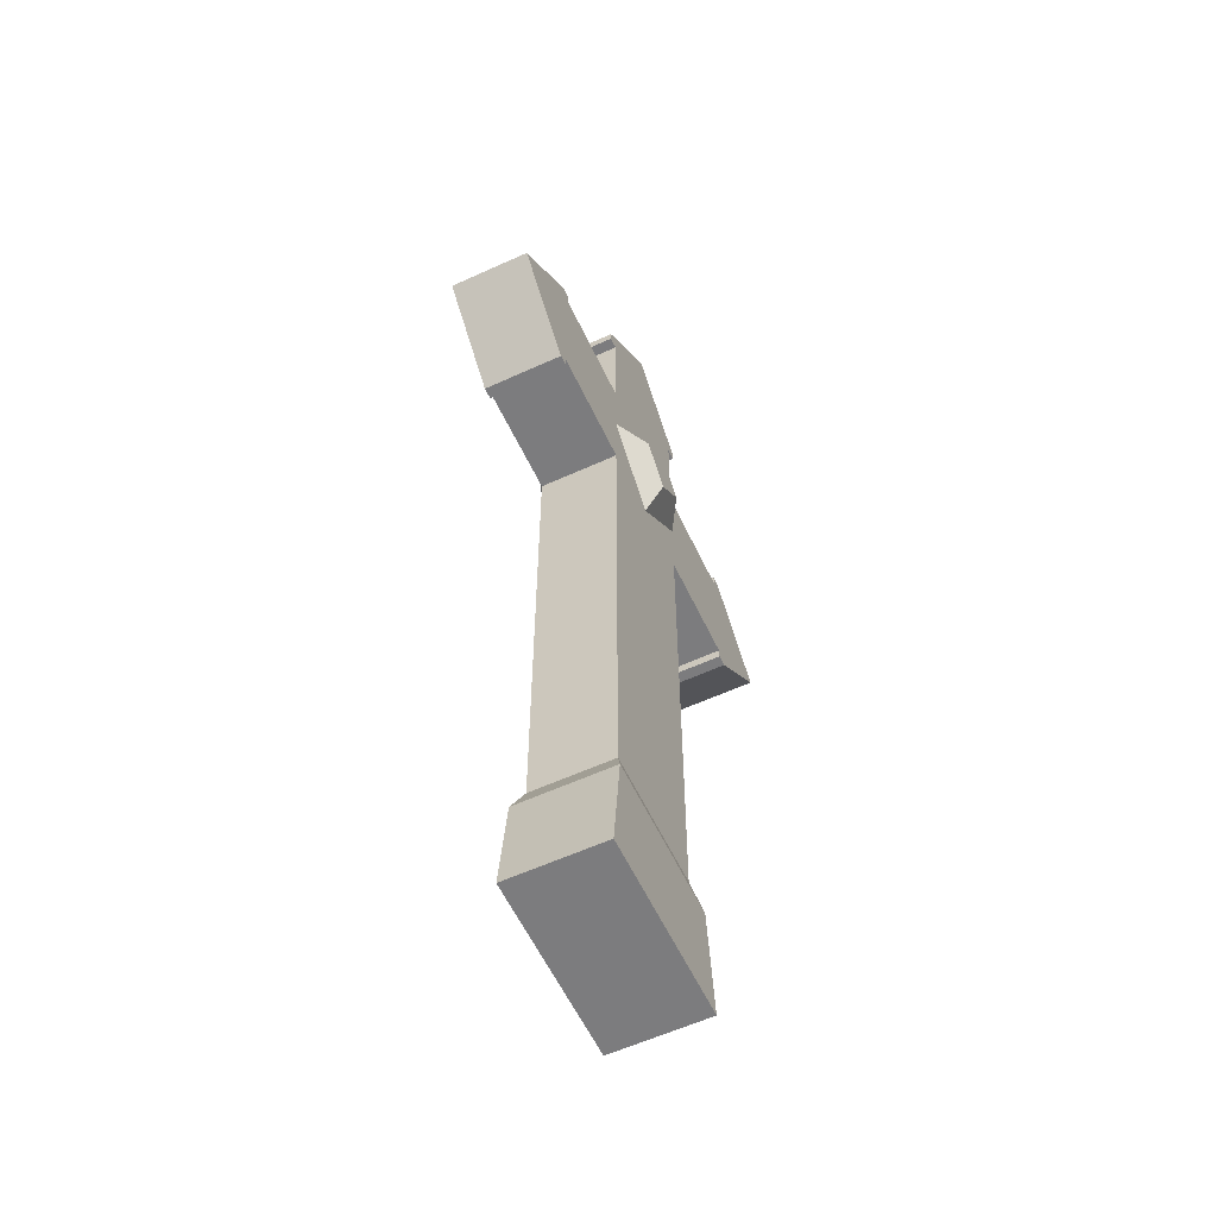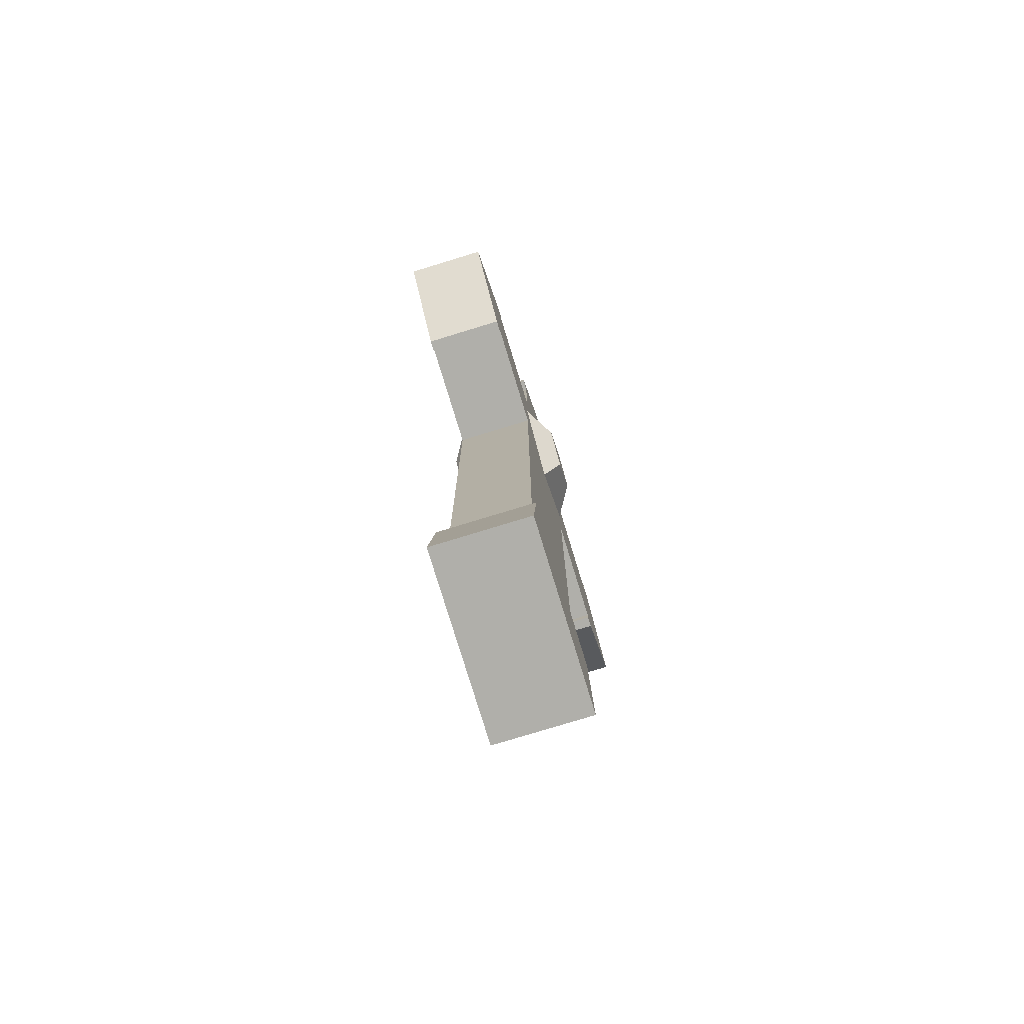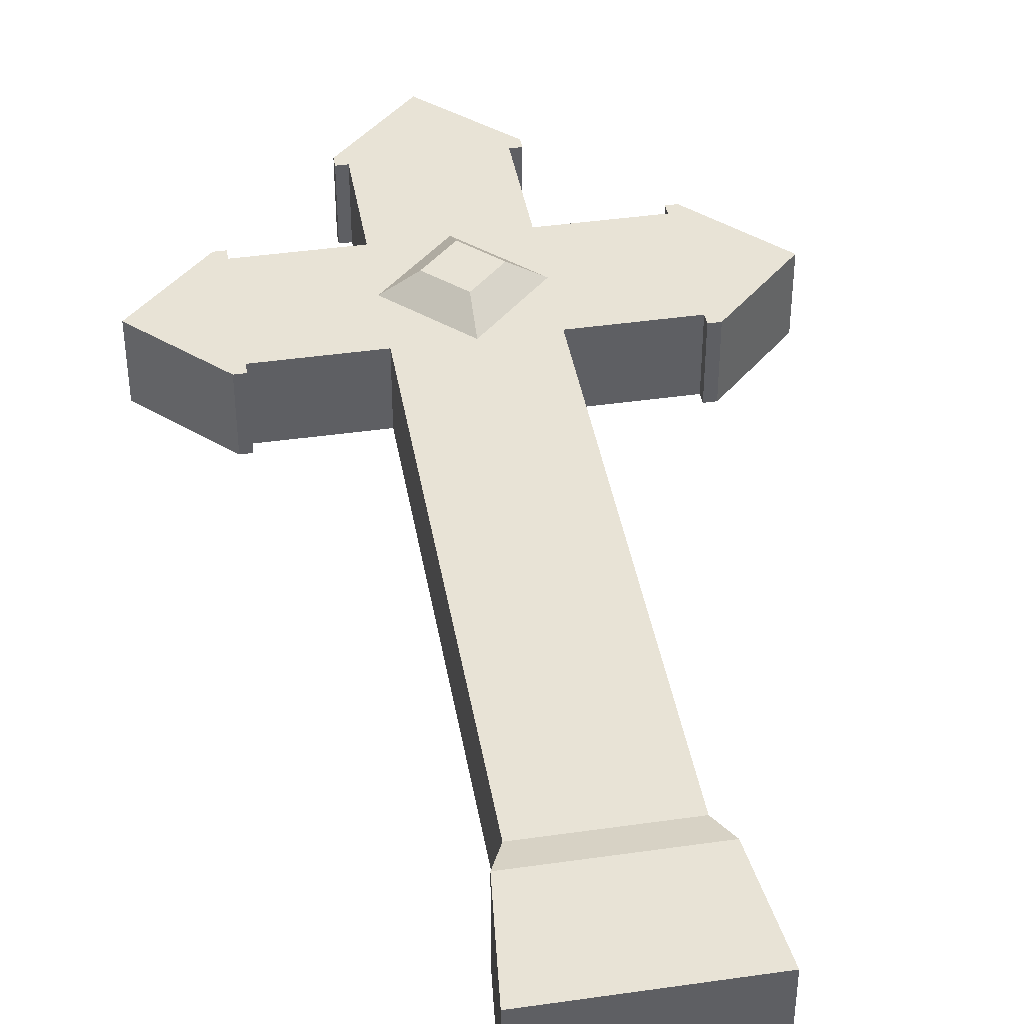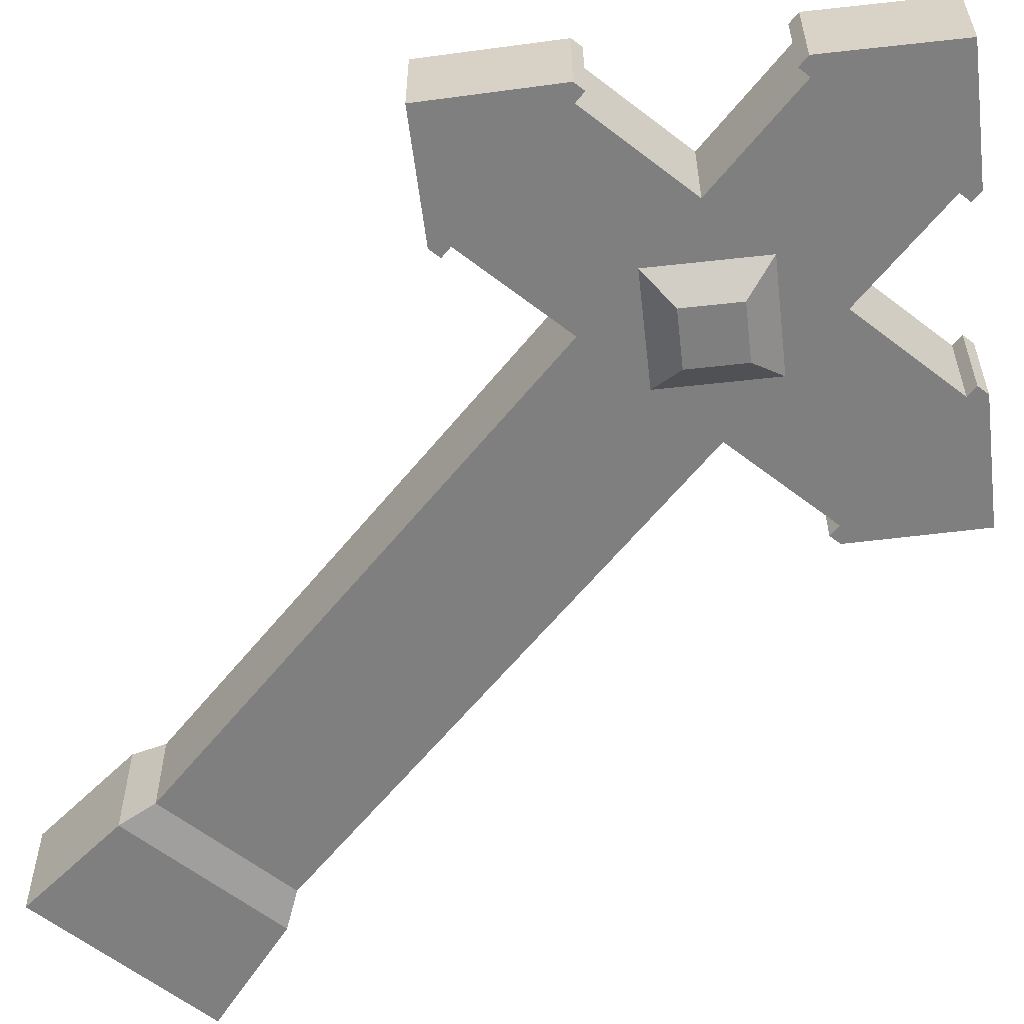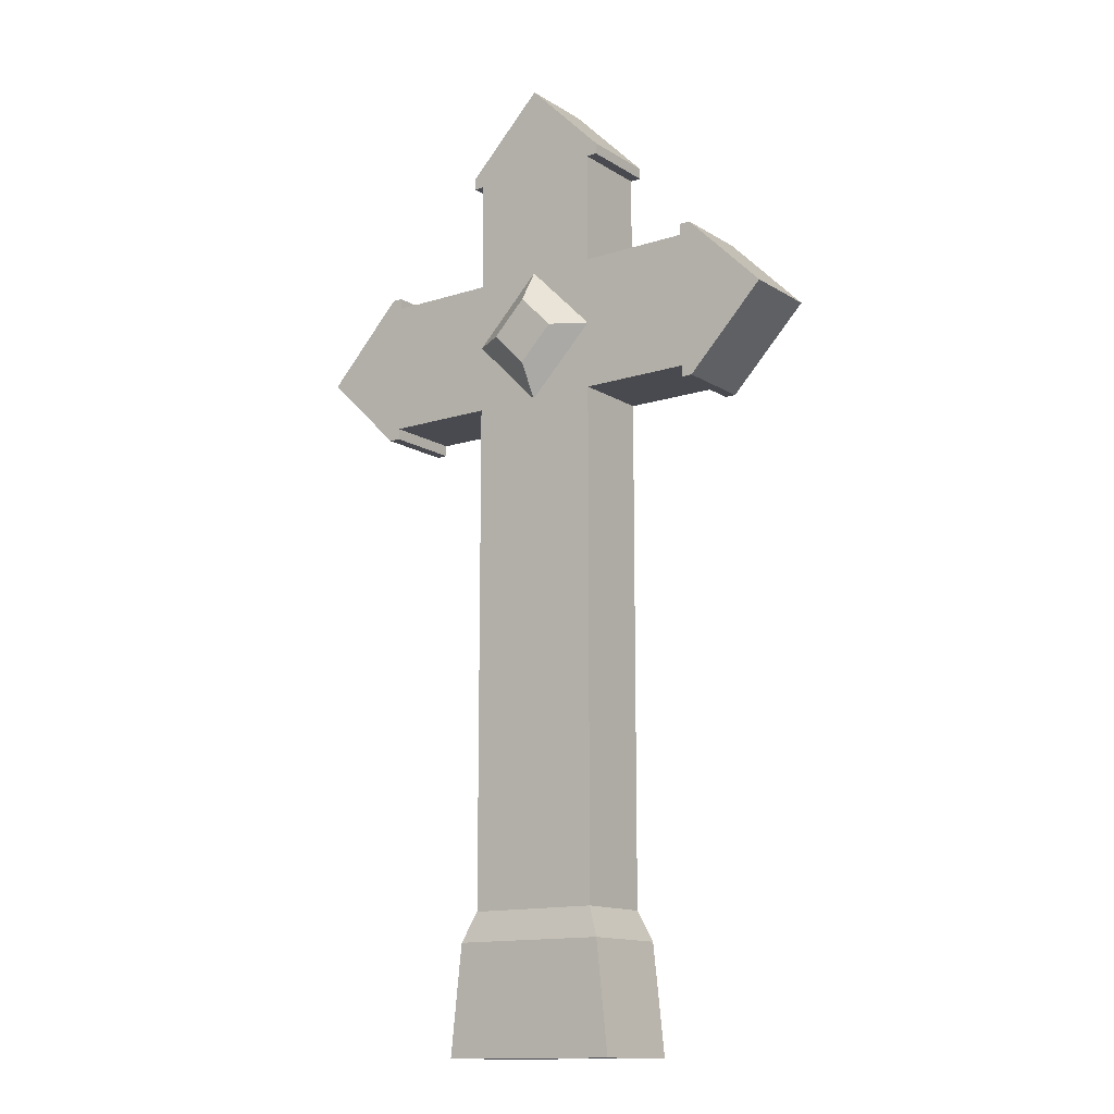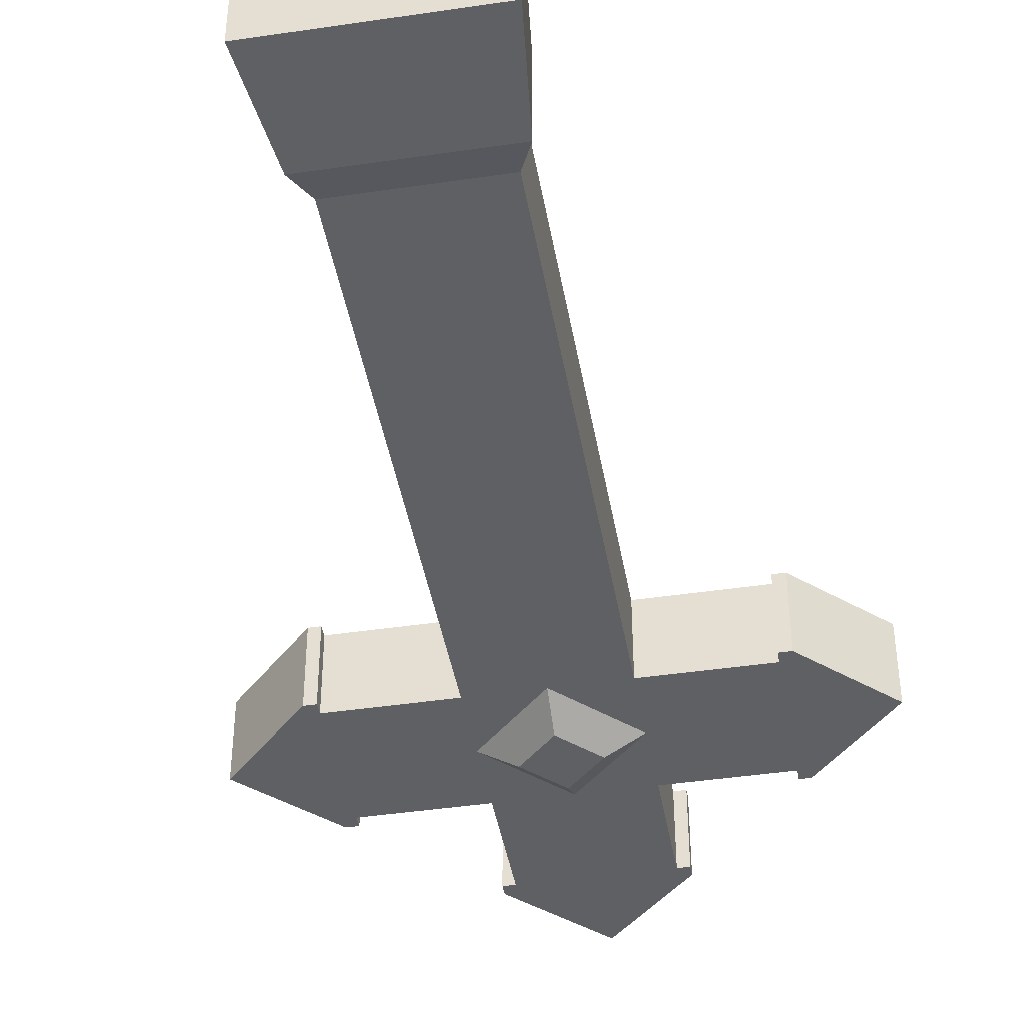
<metadata>
{"format":"obj","ext":"obj","renderer":"f3d","projection":"perspective","resolution":1024,"background":"white","views":[{"elev":-58.9,"azim":-64.8,"up":"+Y"},{"elev":-78.0,"azim":107.0,"up":"+Y"},{"elev":41.8,"azim":-9.8,"up":"+Z"},{"elev":-59.8,"azim":141.5,"up":"+Z"},{"elev":-13.5,"azim":-143.8,"up":"+Y"},{"elev":-43.2,"azim":9.9,"up":"+Z"}]}
</metadata>
<code>
g cross
v -0.2677 0.85 0.02
v -0.2677 0.85 0.1
v -0.3465 0.7712 0.02
v -0.3465 0.7712 0.1
v -0.08887 0.6475 0.02
v -0.08887 0.6475 0.1
v -0.2003 0.6475 0.02
v -0.2003 0.6475 0.1
v -0.189 0.76 0.1
v -0.189 0.76 0.02
v -0.2003 0.76 0.1
v -0.2003 0.76 0.02
v 0 0.5767 0.02
v 0 0.5767 0.1
v -0.07816 0.6587 0.02
v -0.07816 0.6587 0.1
v -0.189 0.7712 0.02
v -0.189 0.7712 0.1
v -0.3015 0.58 6.994e-15
v -0.2677 0.6138 1.399e-14
v -0.3352 0.58 0.02
v -0.2677 0.6475 0.02
v -0.2003 0.58 0.02
v -0.234 0.58 6.994e-15
v -0.2677 0.5463 0
v -0.2677 0.5125 0.02
v -0.3352 0.5125 0.1
v -0.3352 0.5125 0.02
v -0.4466 0.5125 0.1
v -0.4466 0.5125 0.02
v -0.3352 1.658e-14 0.02
v -0.3352 0 0.1
v -0.4576 0.5012 0.02
v -0.5355 0.5811 0.02
v -0.4576 0.5012 0.1
v -0.5355 0.5811 0.1
v -0.2003 0 0.1
v -0.2003 1.658e-14 0.02
v -0.2003 0.5125 0.02
v -0.2003 0.5125 0.1
v -0.3352 0.6475 0.02
v -0.3352 0.76 0.02
v -0.3352 0.6475 0.1
v -0.3352 0.76 0.1
v -0.4579 0.6587 0.02
v -0.4579 0.6587 0.1
v -0.2677 0.5125 0.1
v -0.3352 0.58 0.1
v -0.08887 0.5125 0.1
v -0.08887 0.5012 0.1
v -0.07734 0.5012 0.1
v -0.2003 0.58 0.1
v -0.08887 0.6587 0.1
v -0.2677 0.6475 0.1
v -0.4466 0.5012 0.1
v -0.3465 0.76 0.1
v -0.4466 0.6475 0.1
v -0.4466 0.6587 0.1
v -0.4466 0.5012 0.02
v -0.3465 0.76 0.02
v -0.07734 0.5012 0.02
v -0.08887 0.5125 0.02
v -0.08887 0.5012 0.02
v -0.08887 0.6587 0.02
v -0.4466 0.6475 0.02
v -0.4466 0.6587 0.02
v -0.1874 -0.03 0.1076
v -0.3481 -0.03 0.1076
v -0.1874 -0.03 0.0124
v -0.3481 -0.03 0.0124
v -0.1754 -0.14 0.1076
v -0.1754 -0.14 0.0124
v -0.3601 -0.14 0.1076
v -0.3601 -0.14 0.0124
v -0.2677 0.5463 0.12
v -0.3015 0.58 0.12
v -0.234 0.58 0.12
v -0.2677 0.6138 0.12
f 2 1 3
f 3 4 2
f 6 5 7
f 7 8 6
f 10 9 11
f 11 12 10
f 14 13 15
f 15 16 14
f 8 7 12
f 12 11 8
f 18 17 1
f 1 2 18
f 20 19 21
f 21 22 20
f 22 23 24
f 24 20 22
f 24 25 19
f 19 20 24
f 25 26 21
f 21 19 25
f 28 27 29
f 29 30 28
f 28 31 32
f 32 27 28
f 34 33 35
f 35 36 34
f 38 37 32
f 32 31 38
f 37 38 39
f 39 40 37
f 42 41 43
f 43 44 42
f 46 45 34
f 34 36 46
f 29 27 47
f 47 48 29
f 47 27 40
f 40 27 32
f 32 37 40
f 14 47 40
f 14 40 49
f 14 49 50
f 50 51 14
f 14 52 47
f 14 6 52
f 14 16 6
f 16 53 6
f 52 6 8
f 8 54 52
f 8 11 54
f 48 54 36
f 29 48 36
f 29 36 35
f 35 55 29
f 54 43 36
f 54 44 43
f 54 11 44
f 11 9 44
f 9 18 44
f 18 56 44
f 18 4 56
f 18 2 4
f 36 43 57
f 57 46 36
f 57 58 46
f 55 59 30
f 30 29 55
f 42 44 56
f 56 60 42
f 13 14 51
f 51 61 13
f 62 49 40
f 40 39 62
f 62 63 50
f 50 49 62
f 64 5 6
f 6 53 64
f 23 26 25
f 25 24 23
f 43 41 65
f 65 57 43
f 57 65 66
f 66 58 57
f 68 67 37
f 37 32 68
f 67 69 38
f 38 37 67
f 69 70 31
f 31 38 69
f 31 70 68
f 68 32 31
f 72 71 73
f 73 74 72
f 72 74 70
f 70 69 72
f 73 71 67
f 67 68 73
f 71 72 69
f 69 67 71
f 70 74 73
f 73 68 70
f 16 15 64
f 64 53 16
f 61 51 50
f 50 63 61
f 59 33 34
f 34 30 59
f 34 21 30
f 34 22 21
f 34 41 22
f 34 65 41
f 34 45 65
f 45 66 65
f 22 41 12
f 22 12 7
f 22 7 5
f 5 23 22
f 41 42 12
f 12 42 17
f 17 10 12
f 42 60 17
f 60 3 17
f 3 1 17
f 23 5 13
f 26 23 13
f 39 26 13
f 62 39 13
f 62 13 61
f 61 63 62
f 5 15 13
f 5 64 15
f 28 26 39
f 28 39 38
f 38 31 28
f 28 21 26
f 28 30 21
f 3 60 56
f 56 4 3
f 9 10 17
f 17 18 9
f 58 66 45
f 45 46 58
f 59 55 35
f 35 33 59
f 48 47 75
f 75 76 48
f 75 47 52
f 52 77 75
f 76 75 77
f 77 78 76
f 78 77 52
f 52 54 78
f 48 76 78
f 78 54 48
g cross
f 2 1 3
f 3 4 2
f 6 5 7
f 7 8 6
f 10 9 11
f 11 12 10
f 14 13 15
f 15 16 14
f 8 7 12
f 12 11 8
f 18 17 1
f 1 2 18
f 20 19 21
f 21 22 20
f 22 23 24
f 24 20 22
f 24 25 19
f 19 20 24
f 25 26 21
f 21 19 25
f 28 27 29
f 29 30 28
f 28 31 32
f 32 27 28
f 34 33 35
f 35 36 34
f 38 37 32
f 32 31 38
f 37 38 39
f 39 40 37
f 42 41 43
f 43 44 42
f 46 45 34
f 34 36 46
f 29 27 47
f 47 48 29
f 47 27 40
f 40 27 32
f 32 37 40
f 14 47 40
f 14 40 49
f 14 49 50
f 50 51 14
f 14 52 47
f 14 6 52
f 14 16 6
f 16 53 6
f 52 6 8
f 8 54 52
f 8 11 54
f 48 54 36
f 29 48 36
f 29 36 35
f 35 55 29
f 54 43 36
f 54 44 43
f 54 11 44
f 11 9 44
f 9 18 44
f 18 56 44
f 18 4 56
f 18 2 4
f 36 43 57
f 57 46 36
f 57 58 46
f 55 59 30
f 30 29 55
f 42 44 56
f 56 60 42
f 13 14 51
f 51 61 13
f 62 49 40
f 40 39 62
f 62 63 50
f 50 49 62
f 64 5 6
f 6 53 64
f 23 26 25
f 25 24 23
f 43 41 65
f 65 57 43
f 57 65 66
f 66 58 57
f 68 67 37
f 37 32 68
f 67 69 38
f 38 37 67
f 69 70 31
f 31 38 69
f 31 70 68
f 68 32 31
f 72 71 73
f 73 74 72
f 72 74 70
f 70 69 72
f 73 71 67
f 67 68 73
f 71 72 69
f 69 67 71
f 70 74 73
f 73 68 70
f 16 15 64
f 64 53 16
f 61 51 50
f 50 63 61
f 59 33 34
f 34 30 59
f 34 21 30
f 34 22 21
f 34 41 22
f 34 65 41
f 34 45 65
f 45 66 65
f 22 41 12
f 22 12 7
f 22 7 5
f 5 23 22
f 41 42 12
f 12 42 17
f 17 10 12
f 42 60 17
f 60 3 17
f 3 1 17
f 23 5 13
f 26 23 13
f 39 26 13
f 62 39 13
f 62 13 61
f 61 63 62
f 5 15 13
f 5 64 15
f 28 26 39
f 28 39 38
f 38 31 28
f 28 21 26
f 28 30 21
f 3 60 56
f 56 4 3
f 9 10 17
f 17 18 9
f 58 66 45
f 45 46 58
f 59 55 35
f 35 33 59
f 48 47 75
f 75 76 48
f 75 47 52
f 52 77 75
f 76 75 77
f 77 78 76
f 78 77 52
f 52 54 78
f 48 76 78
f 78 54 48

</code>
